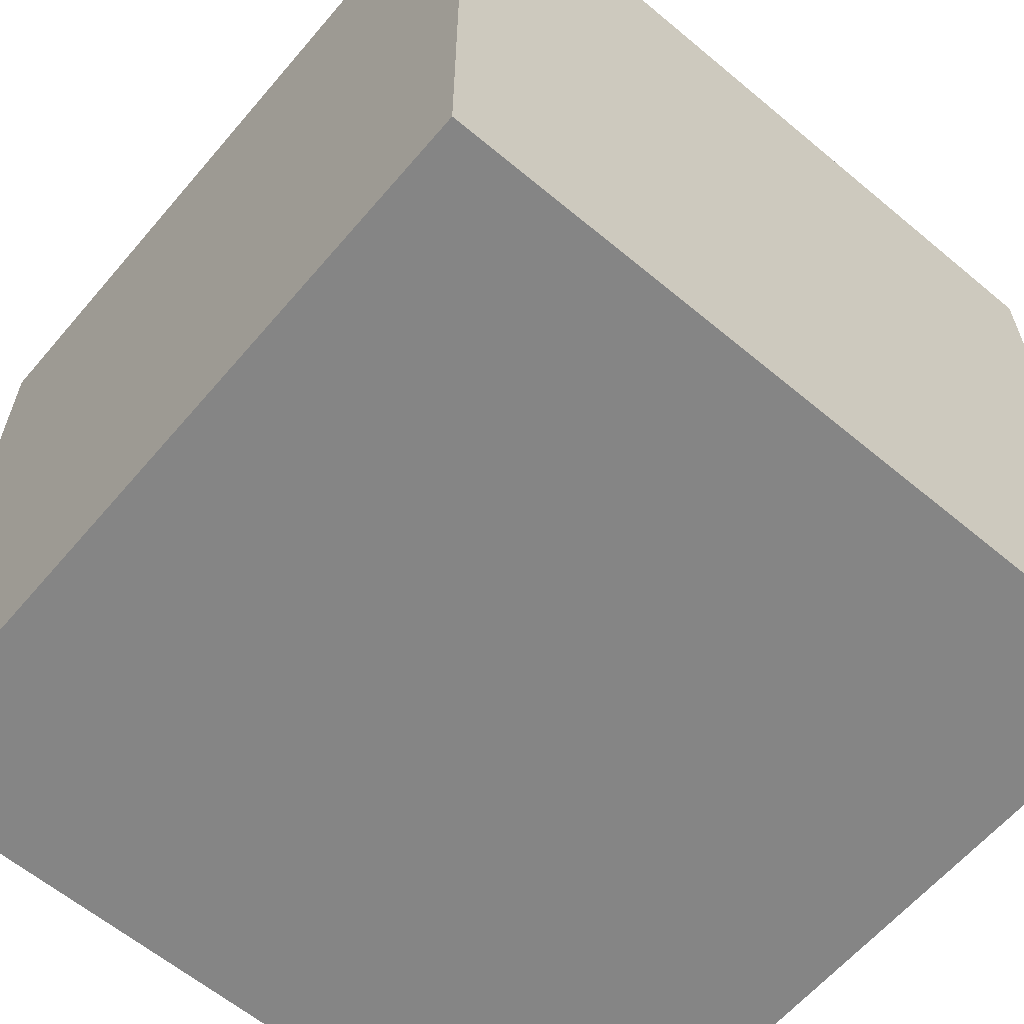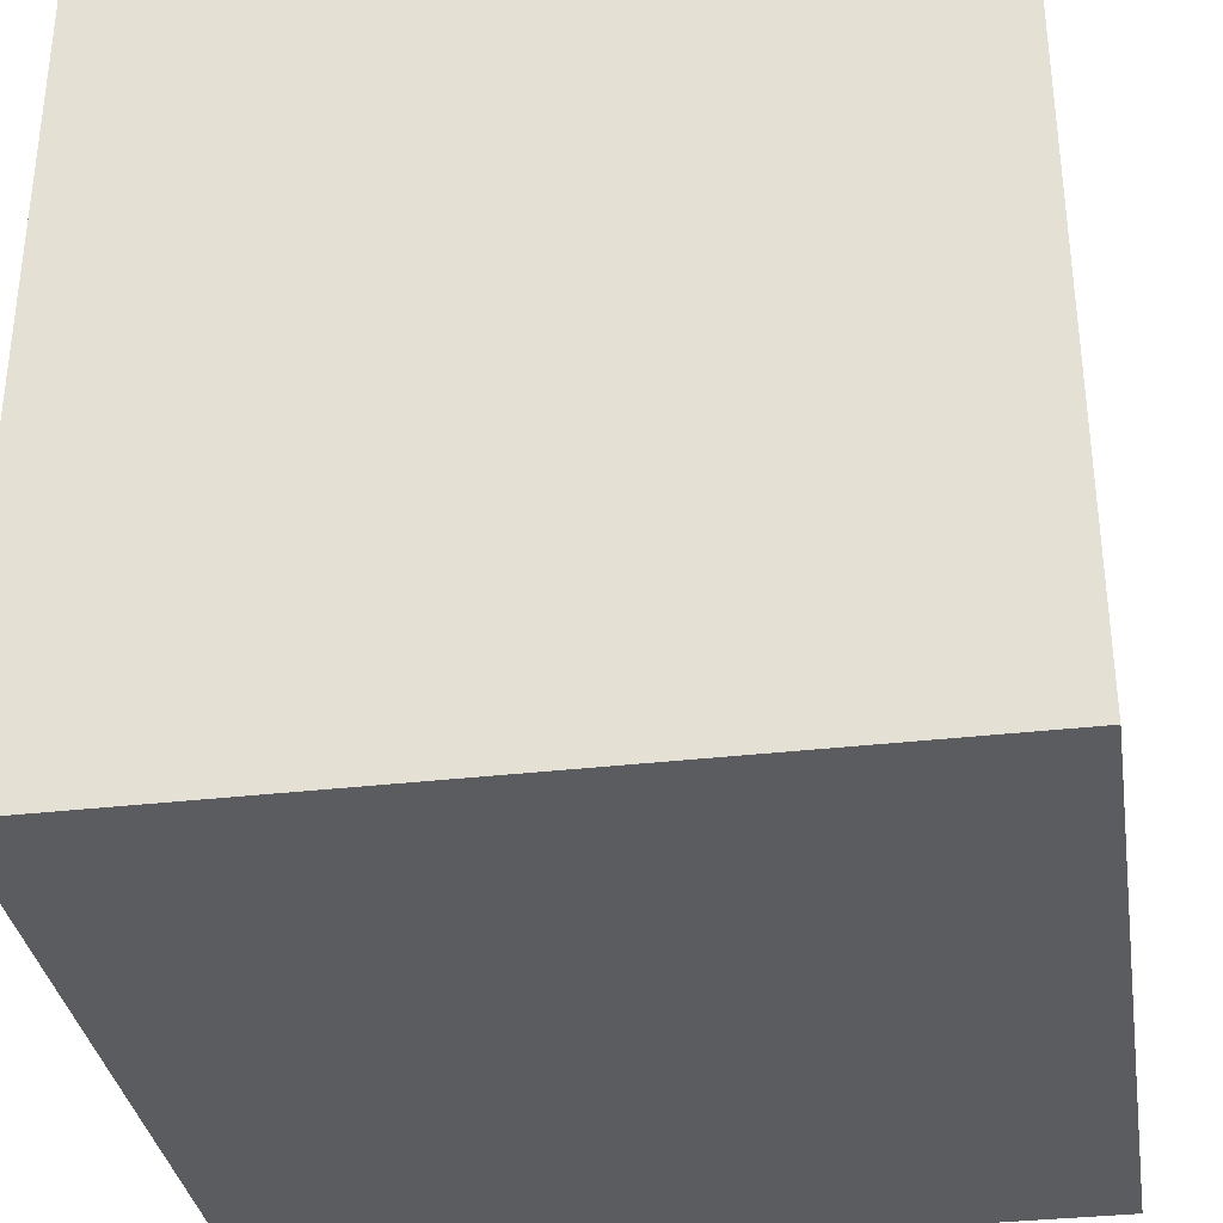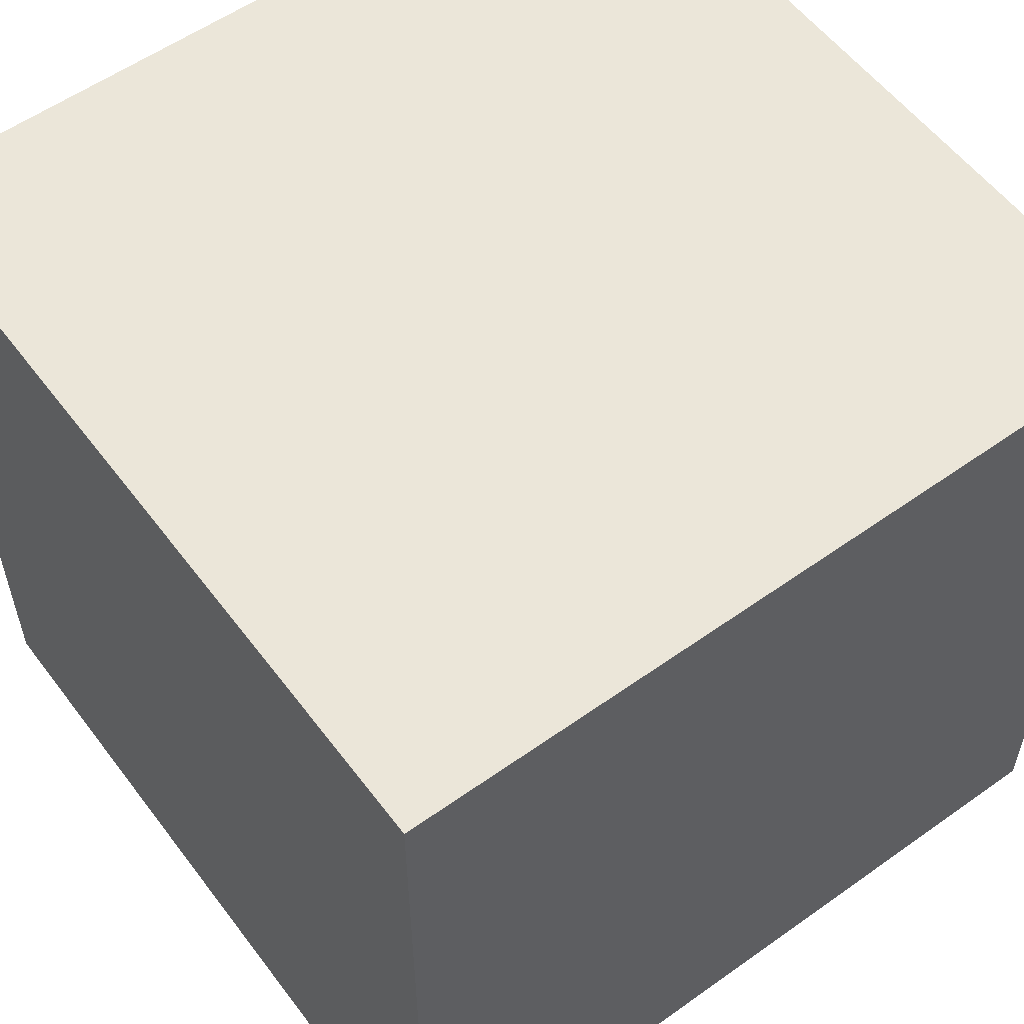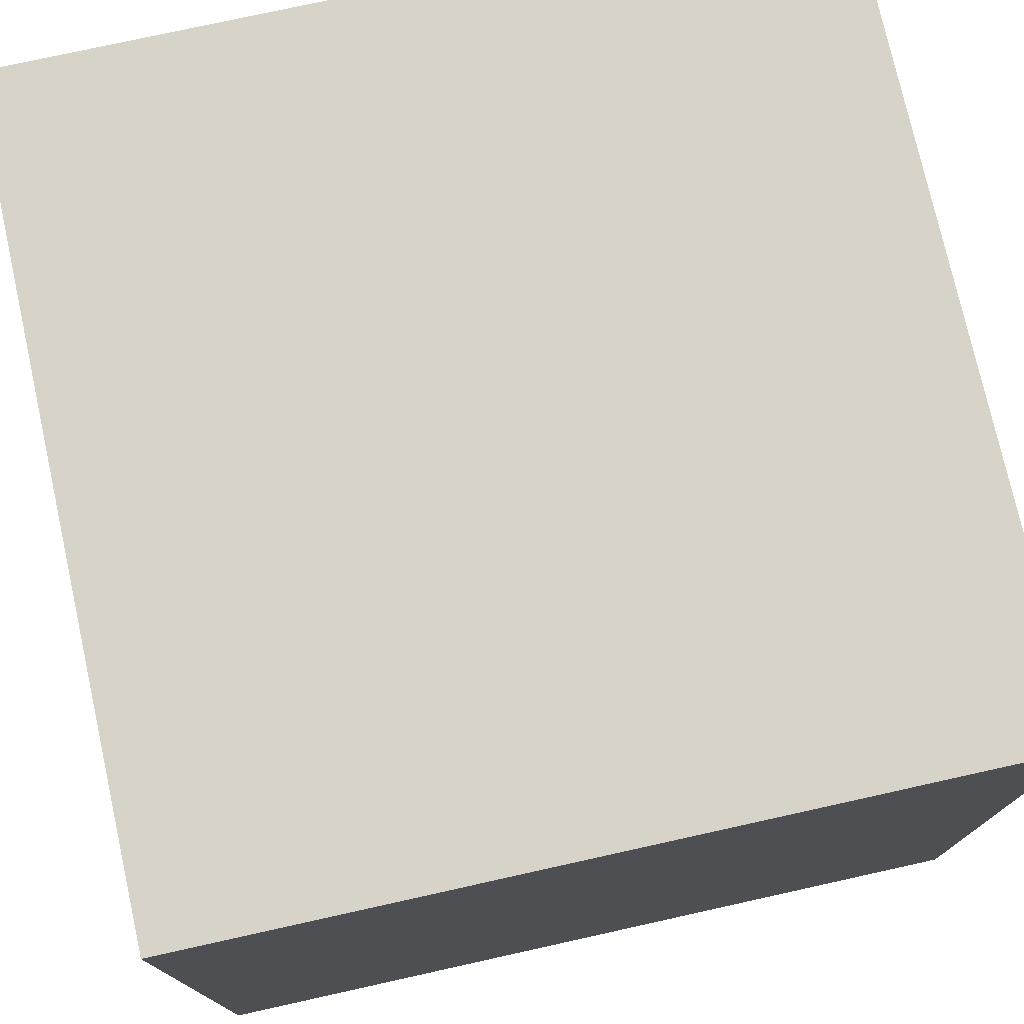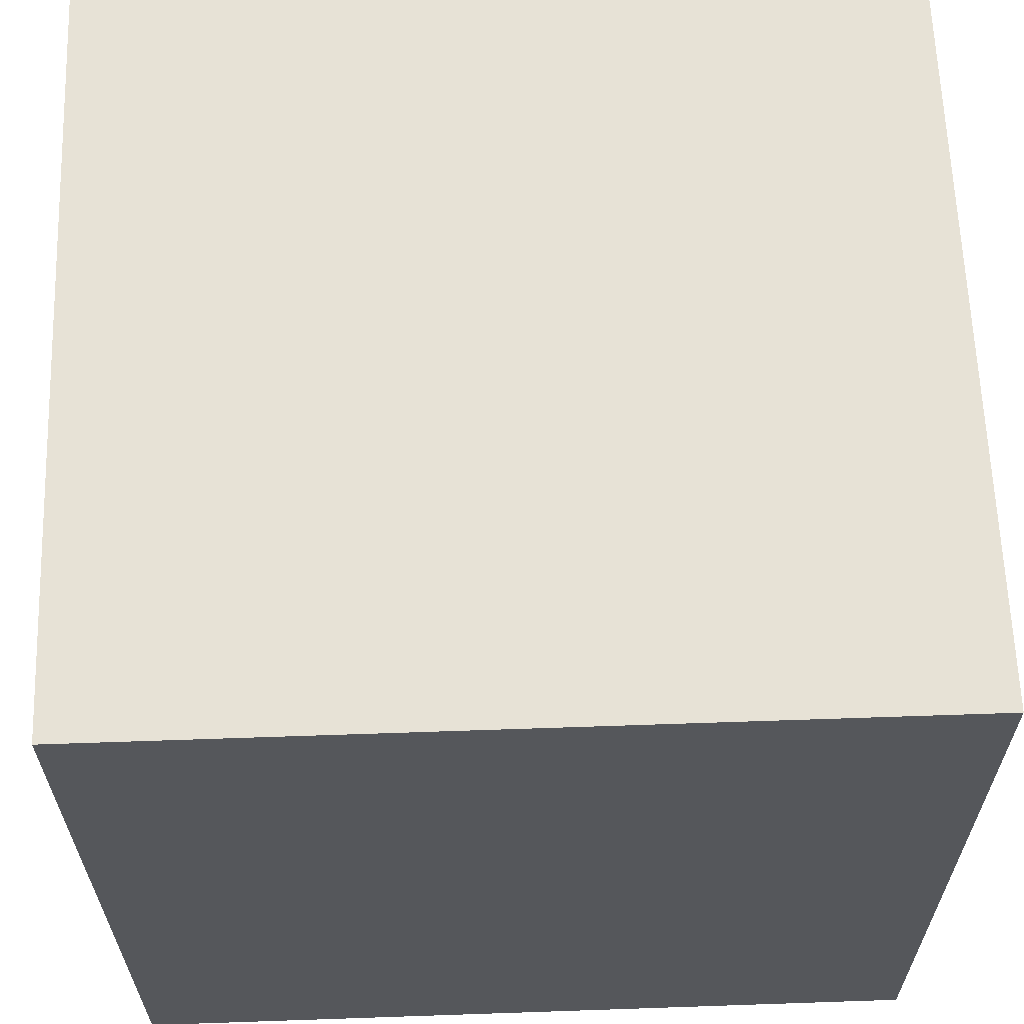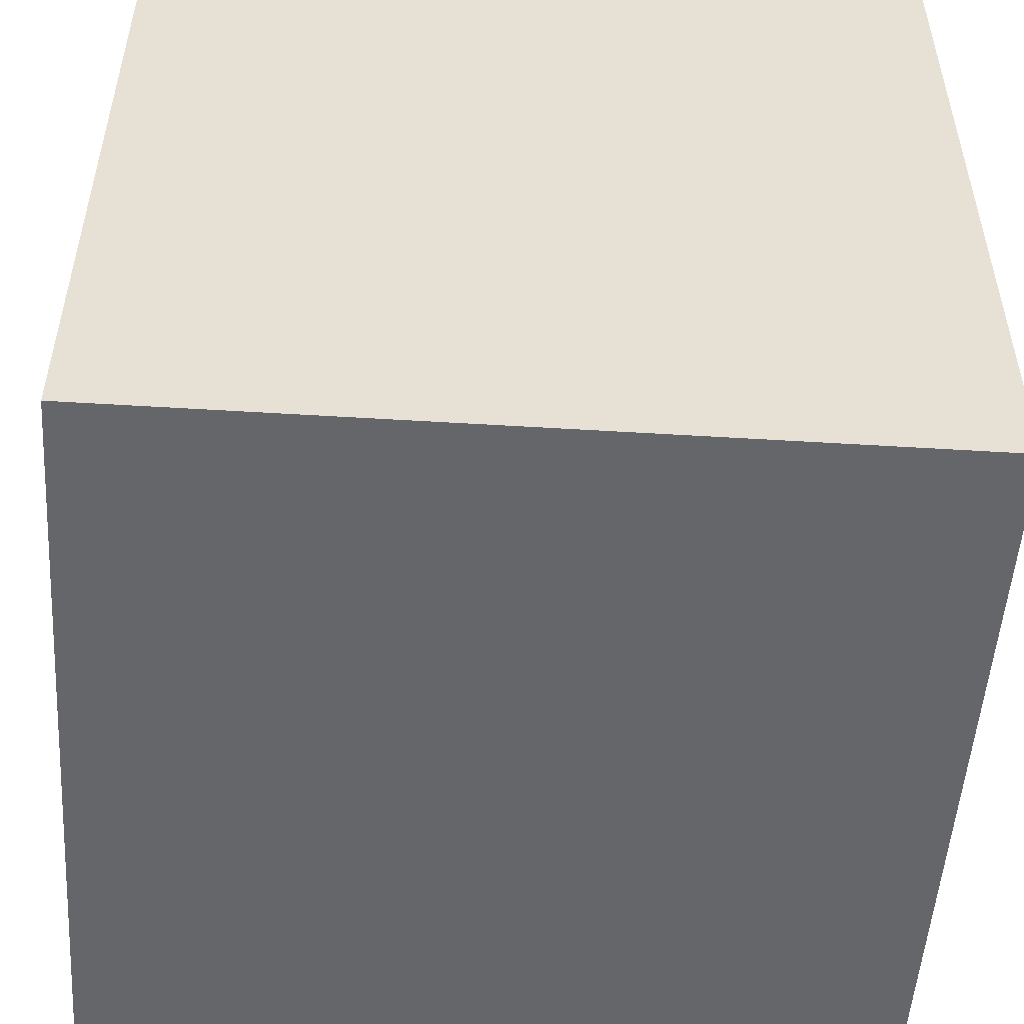
<metadata>
{"format":"obj","ext":"obj","renderer":"f3d","projection":"perspective","resolution":1024,"background":"white","views":[{"elev":-61.7,"azim":139.7,"up":"+Y"},{"elev":-34.2,"azim":-171.1,"up":"+Z"},{"elev":56.6,"azim":143.4,"up":"+Z"},{"elev":76.0,"azim":77.5,"up":"+Y"},{"elev":63.0,"azim":88.0,"up":"+Y"},{"elev":-51.9,"azim":-93.8,"up":"+Y"}]}
</metadata>
<code>
o Cube
v 1 1 -1
v 1 -1 -1
v 1 1 1
v 1 -1 1
v -1 1 -1
v -1 -1 -1
v -1 1 1
v -1 -1 1
f 1 5 7 3
f 4 3 7 8
f 8 7 5 6
f 6 2 4 8
f 2 1 3 4
f 6 5 1 2

</code>
